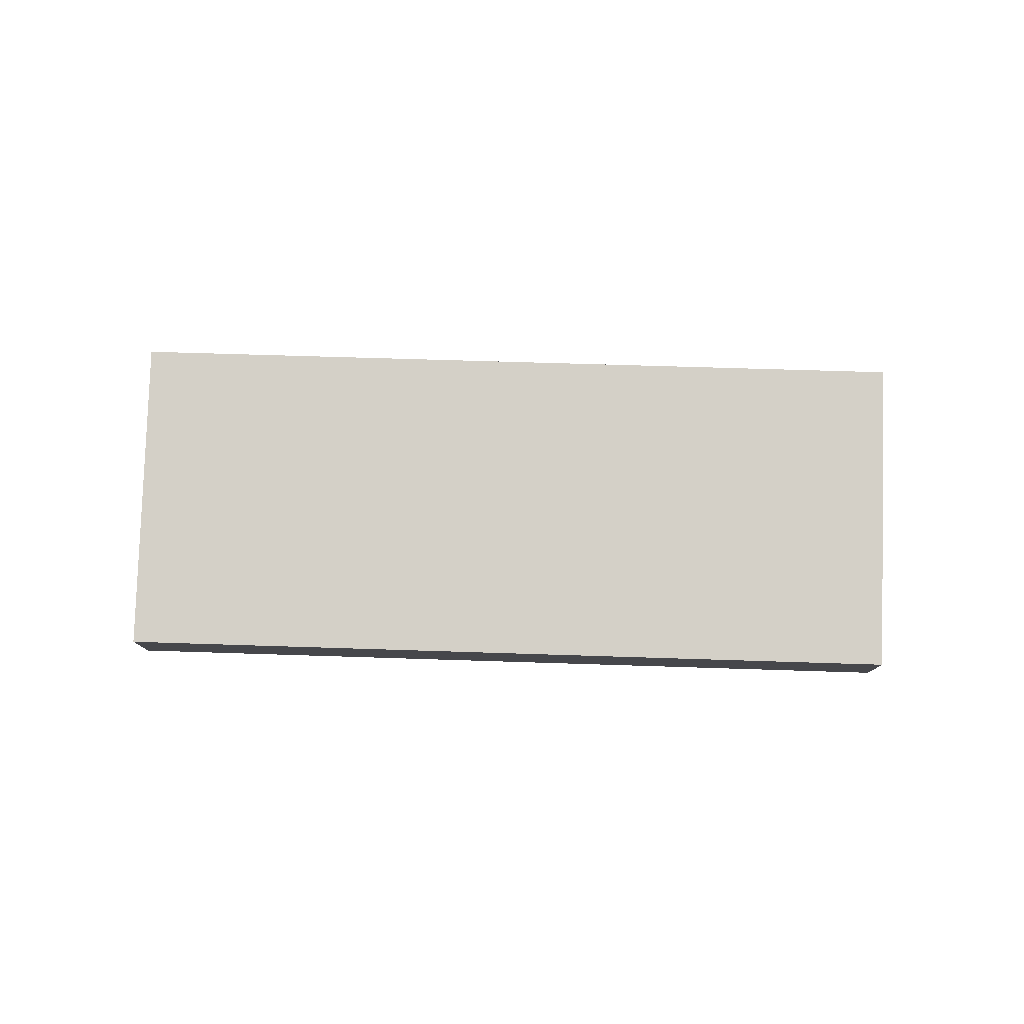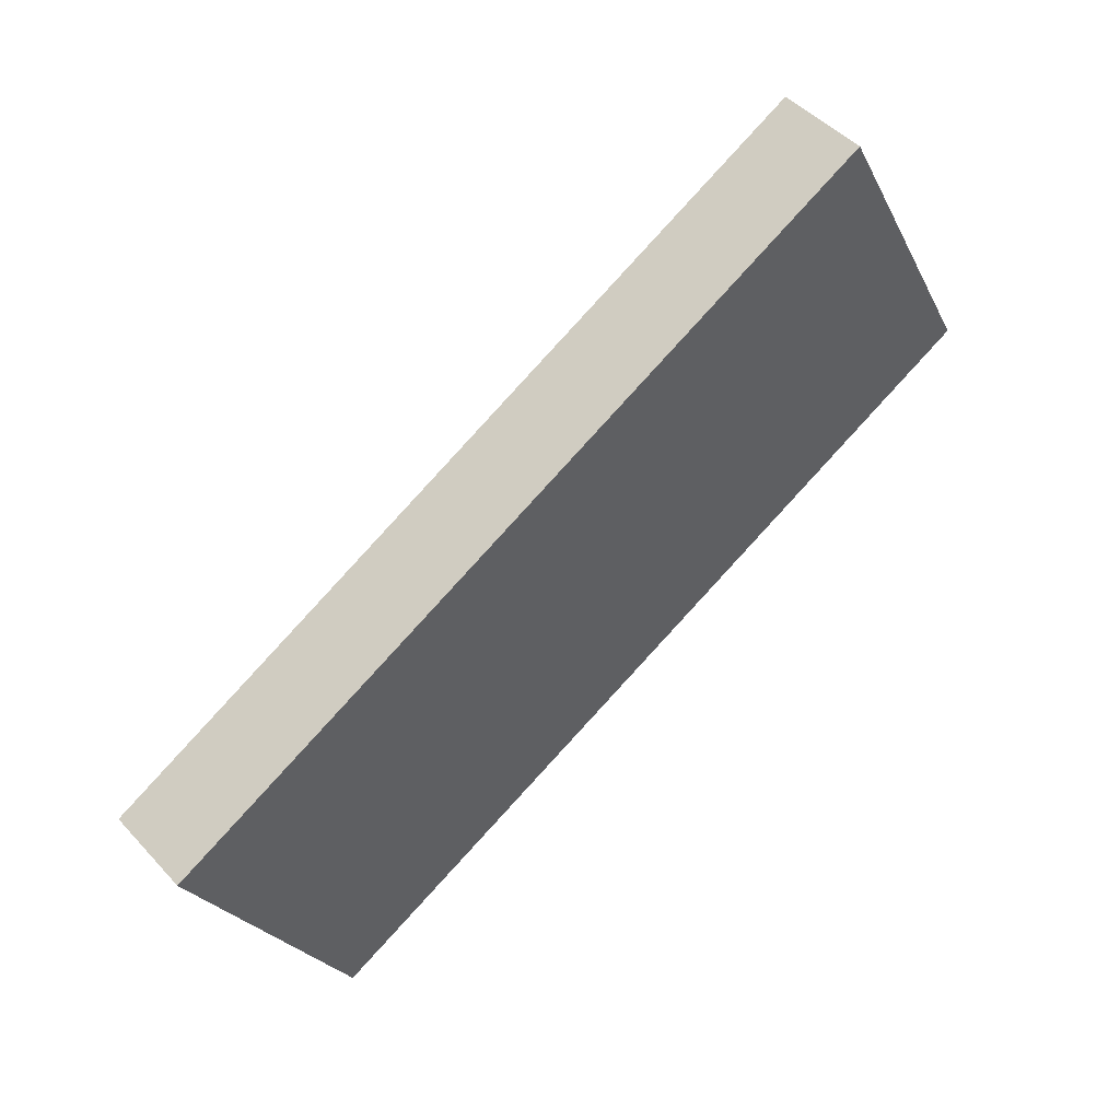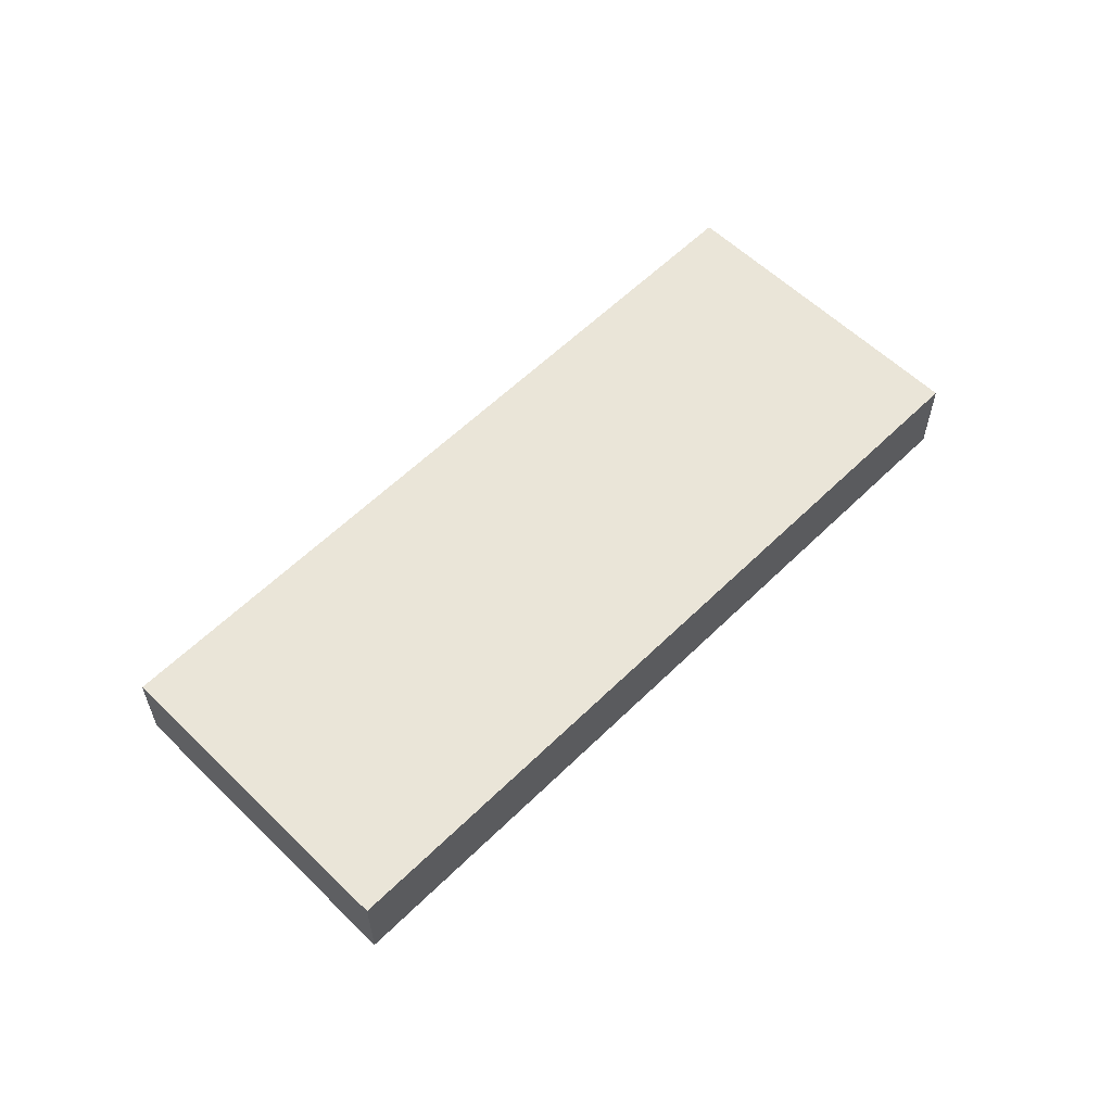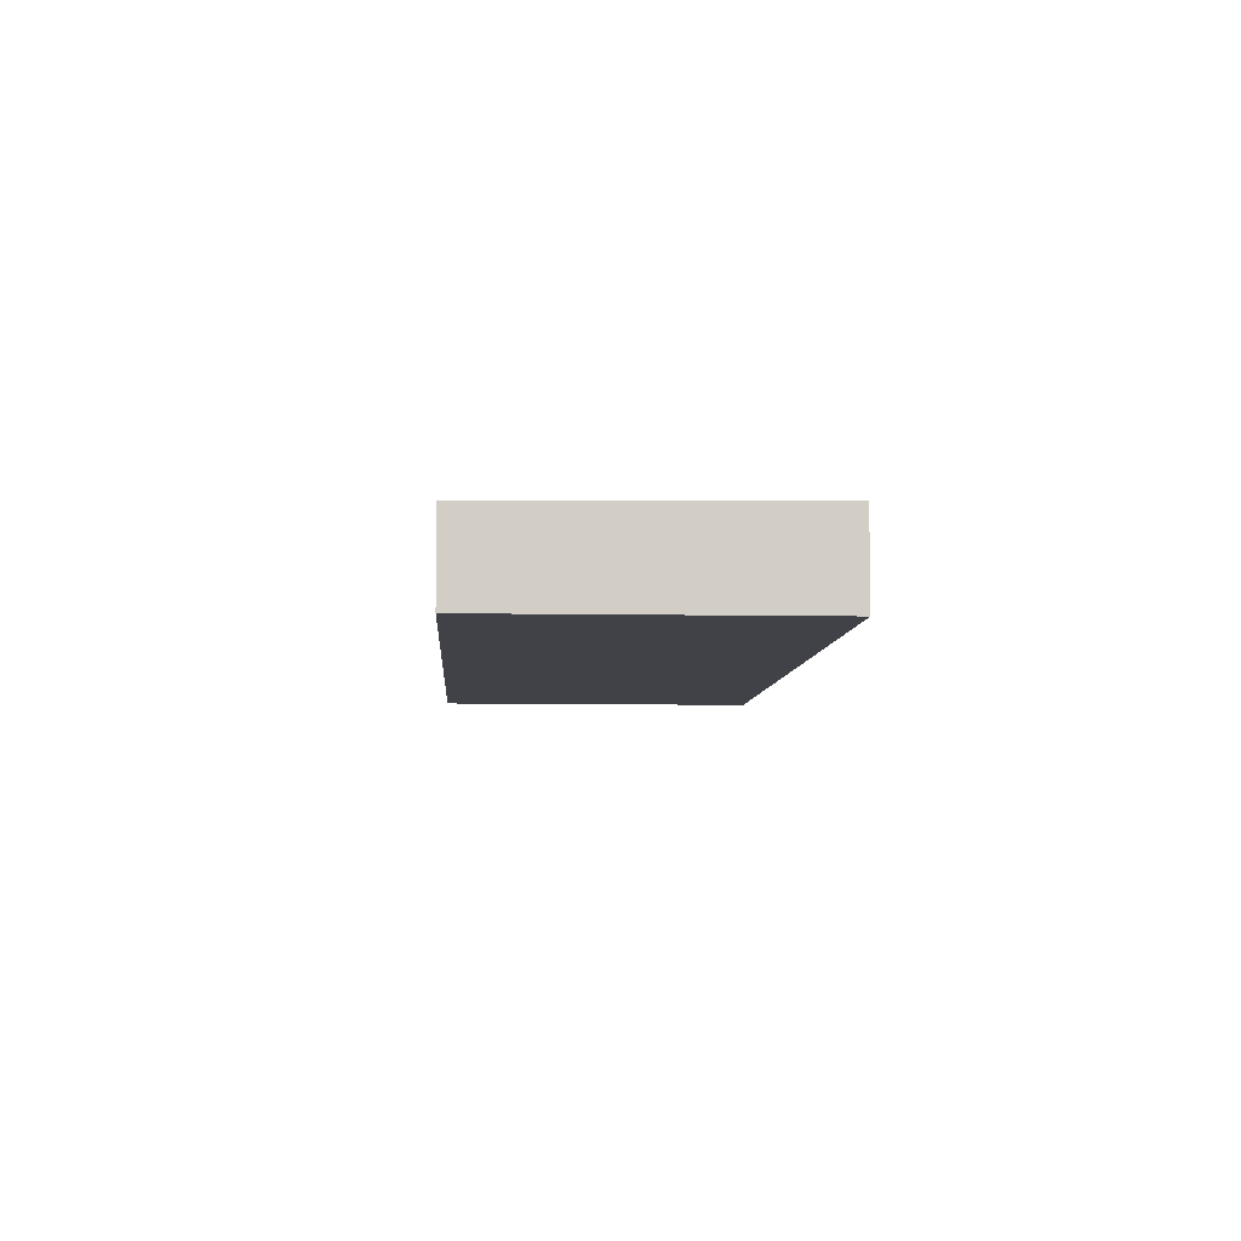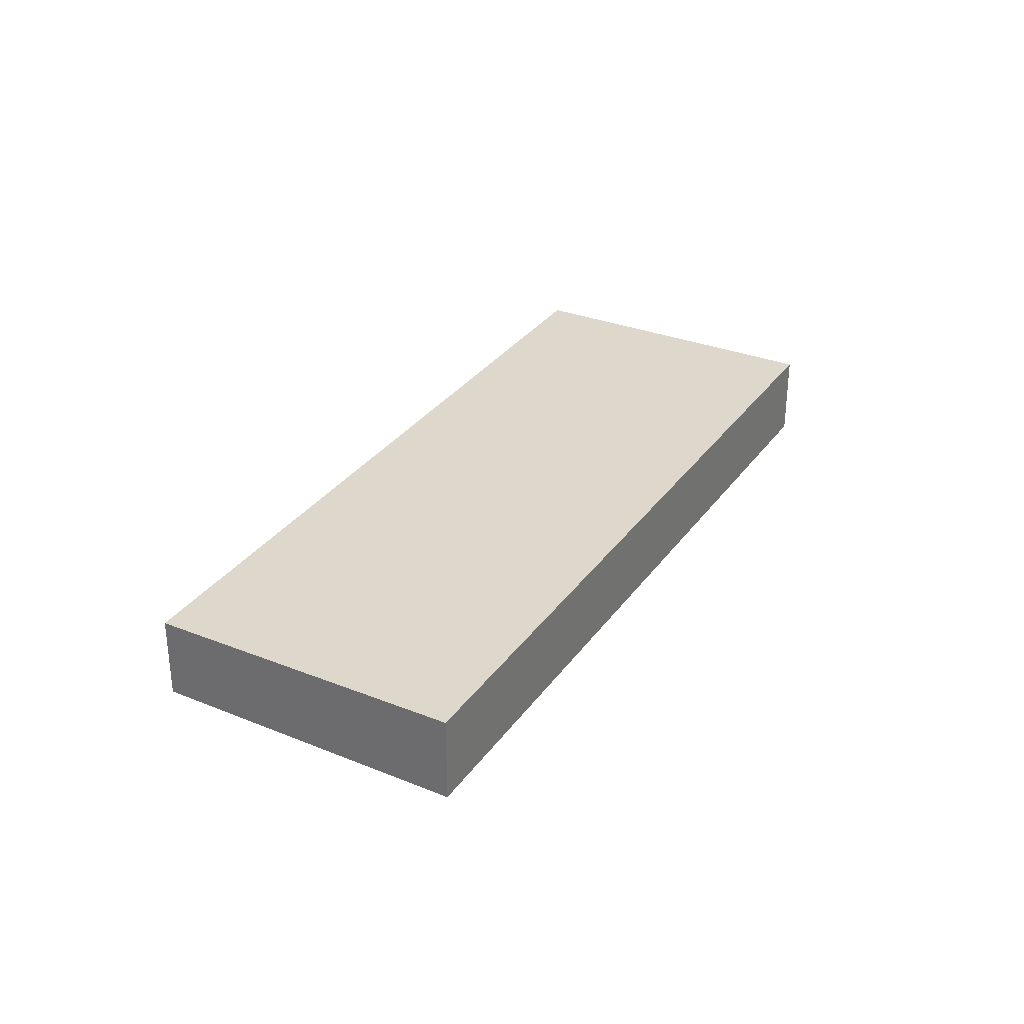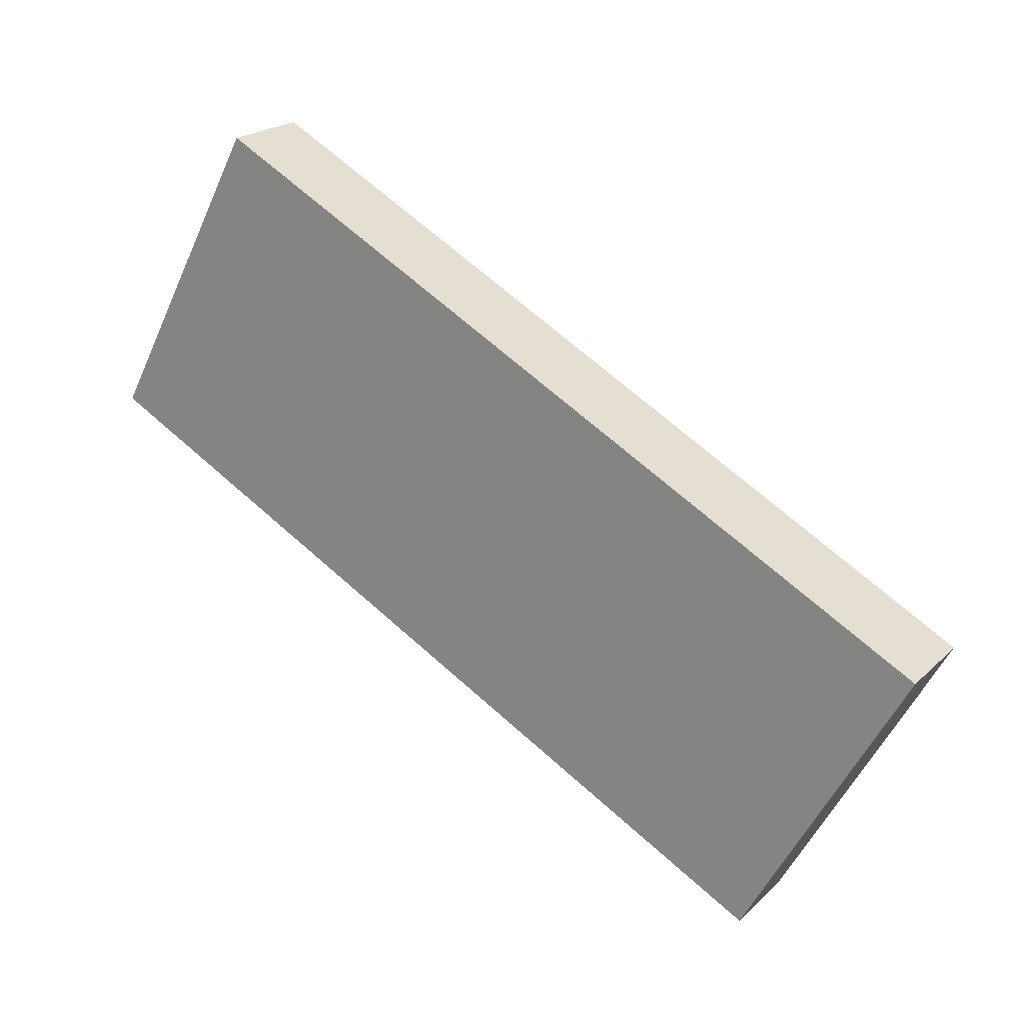
<metadata>
{"format":"obj","ext":"obj","renderer":"f3d","projection":"perspective","resolution":1024,"background":"white","views":[{"elev":79.3,"azim":30.2,"up":"+Z"},{"elev":46.6,"azim":-39.7,"up":"+Y"},{"elev":59.3,"azim":163.3,"up":"+Z"},{"elev":-6.8,"azim":114.8,"up":"+Z"},{"elev":32.0,"azim":148.1,"up":"+Z"},{"elev":21.4,"azim":-147.7,"up":"+Y"}]}
</metadata>
<code>
v -4.148 -1620 1.114
v -2.211 -1623 1.067
v -11.22 -1628 1.051
v -13.18 -1625 1.097
v -12.39 -1626 1.078
v -3.361 -1621 1.095
v -2.888 -1622 1.083
v -11.9 -1627 1.067
v -11.62 -1627 1.067
v -10.94 -1628 1.051
v -12.11 -1626 1.079
v -12.9 -1625 1.098
v -12.95 -1625 1.092
v -12.67 -1625 1.092
v -3.911 -1620 1.108
v -4.511 -1620 1.113
v -4.27 -1620 1.107
v -3.23 -1622 1.083
v -2.543 -1624 1.066
v -3.711 -1622 1.094
v -4.23 -1620 1.114
v -3.989 -1620 1.108
v -2.949 -1622 1.083
v -2.262 -1623 1.067
v -3.43 -1621 1.095
v -6.629 -1622 1.103
v -6.864 -1621 1.109
v -4.929 -1625 1.062
v -5.603 -1624 1.078
v -6.079 -1623 1.09
v -10.53 -1624 1.096
v -10.76 -1623 1.102
v -8.825 -1627 1.055
v -9.496 -1626 1.071
v -9.975 -1625 1.083
v -8.777 -1622 1.105
v -8.54 -1623 1.1
v -7.496 -1625 1.075
v -6.812 -1626 1.059
v -7.981 -1624 1.086
v -3.911 -1620 1.108
v -4.148 -1620 1.114
v -4.148 -1620 0
v -3.911 -1620 0
v -2.262 -1623 1.067
v -2.211 -1623 1.067
v -2.211 -1623 2.22e-16
v -2.262 -1623 0
v -11.9 -1627 1.067
v -11.22 -1628 1.051
v -11.22 -1628 0
v -11.9 -1627 0
v -12.9 -1625 1.098
v -13.18 -1625 1.097
v -13.18 -1625 0
v -12.9 -1625 2.22e-16
v -12.95 -1625 1.092
v -12.39 -1626 1.078
v -12.39 -1626 2.22e-16
v -12.95 -1625 0
v -2.888 -1622 1.083
v -3.361 -1621 1.095
v -3.361 -1621 2.22e-16
v -2.888 -1622 0
v -2.211 -1623 1.067
v -2.888 -1622 1.083
v -2.888 -1622 0
v -2.211 -1623 2.22e-16
v -12.39 -1626 1.078
v -11.9 -1627 1.067
v -11.9 -1627 0
v -12.39 -1626 2.22e-16
v -11.22 -1628 1.051
v -10.94 -1628 1.051
v -10.94 -1628 0
v -11.22 -1628 0
v -10.76 -1623 1.102
v -12.9 -1625 1.098
v -12.9 -1625 2.22e-16
v -10.76 -1623 -2.22e-16
v -13.18 -1625 1.097
v -12.95 -1625 1.092
v -12.95 -1625 0
v -13.18 -1625 0
v -3.361 -1621 1.095
v -3.911 -1620 1.108
v -3.911 -1620 0
v -3.361 -1621 2.22e-16
v -4.23 -1620 1.114
v -4.511 -1620 1.113
v -4.511 -1620 0
v -4.23 -1620 0
v -4.929 -1625 1.062
v -2.543 -1624 1.066
v -2.543 -1624 0
v -4.929 -1625 0
v -4.148 -1620 1.114
v -4.23 -1620 1.114
v -4.23 -1620 0
v -4.148 -1620 0
v -2.543 -1624 1.066
v -2.262 -1623 1.067
v -2.262 -1623 0
v -2.543 -1624 0
v -4.511 -1620 1.113
v -6.864 -1621 1.109
v -6.864 -1621 0
v -4.511 -1620 0
v -6.812 -1626 1.059
v -4.929 -1625 1.062
v -4.929 -1625 0
v -6.812 -1626 0
v -8.777 -1622 1.105
v -10.76 -1623 1.102
v -10.76 -1623 -2.22e-16
v -8.777 -1622 0
v -10.94 -1628 1.051
v -8.825 -1627 1.055
v -8.825 -1627 0
v -10.94 -1628 0
v -6.864 -1621 1.109
v -8.777 -1622 1.105
v -8.777 -1622 0
v -6.864 -1621 0
v -8.825 -1627 1.055
v -6.812 -1626 1.059
v -6.812 -1626 0
v -8.825 -1627 0
v -4.148 -1620 0
v -2.211 -1623 0
v -11.22 -1628 0
v -13.18 -1625 0
f 9 8 5 11
f 14 11 5 13
f 10 3 8 9
f 29 18 19 28
f 30 20 18 29
f 26 17 20 30
f 13 4 12 14
f 27 16 17 26
f 22 17 16 21
f 24 19 18 23
f 23 18 20 25
f 25 20 17 22
f 21 1 15 22
f 23 7 2 24
f 25 6 7 23
f 22 15 6 25
f 37 31 32 36
f 39 33 34 38
f 38 34 35 40
f 40 35 31 37
f 31 14 12 32
f 33 10 9 34
f 34 9 11 35
f 35 11 14 31
f 36 27 26 37
f 38 29 28 39
f 40 30 29 38
f 37 26 30 40
f 42 43 44 41
f 46 47 48 45
f 50 51 52 49
f 54 55 56 53
f 58 59 60 57
f 62 63 64 61
f 66 67 68 65
f 70 71 72 69
f 74 75 76 73
f 78 79 80 77
f 82 83 84 81
f 86 87 88 85
f 90 91 92 89
f 94 95 96 93
f 98 99 100 97
f 102 103 104 101
f 106 107 108 105
f 110 111 112 109
f 114 115 116 113
f 118 119 120 117
f 122 123 124 121
f 126 127 128 125
f 130 131 132 129

</code>
